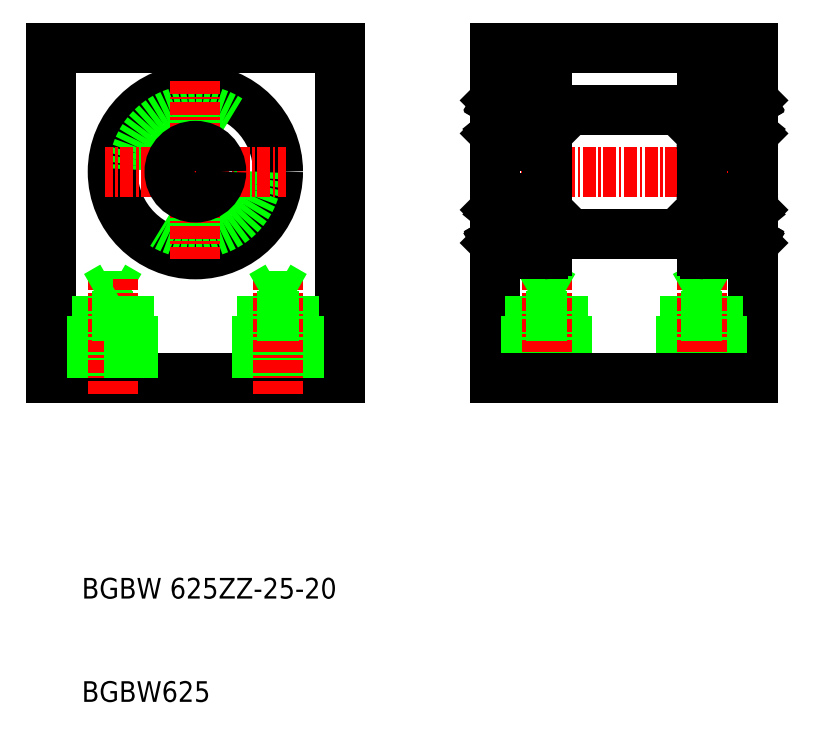
<metadata>
{"format":"dxf","ext":"dxf","renderer":"ezdxf+matplotlib","layout":"modelspace","background":"white","min_lineweight":24,"dpi":150}
</metadata>
<code>
0
SECTION
2
ENTITIES
0
LINE
8
0
10
142.6
20
118.5
30
0
11
142.6
21
130.5
31
0
0
LINE
8
0
10
167.6
20
130.5
30
0
11
167.6
21
118.5
31
0
0
CIRCLE
8
0
10
113.6
20
118.5
30
0
40
8
0
LINE
8
0
10
99.56
20
98.54
30
0
11
99.56
21
130.5
31
0
0
LINE
8
0
10
127.6
20
98.54
30
0
11
127.6
21
130.5
31
0
0
CIRCLE
8
0
10
113.6
20
118.5
30
0
40
6
0
LINE
8
CENTER
10
113.6
20
127.3
30
0
11
113.6
21
109.8
31
0
0
LINE
8
0
10
99.56
20
98.54
30
0
11
127.6
21
98.54
31
0
0
TEXT
8
0
10
102.6
20
77.22
30
0
40
2
1
BGBW 625ZZ-25-20
0
TEXT
8
0
10
102.6
20
67.22
30
0
40
2
1
BGBW625
0
LINE
8
0
10
107.1
20
106.5
30
0
11
105.6
21
107.4
31
0
0
LINE
8
0
10
107.1
20
106.5
30
0
11
105.6
21
106.5
31
0
0
LINE
8
0
10
107.6
20
104.5
30
0
11
105.6
21
104.5
31
0
0
LINE
8
CENTER
10
113.6
20
118.5
30
0
11
104.8
21
118.5
31
0
0
LINE
8
0
10
104
20
98.54
30
0
11
104
21
106.5
31
0
0
LINE
8
0
10
103.6
20
98.54
30
0
11
103.6
21
104.5
31
0
0
LINE
8
CENTER
10
105.6
20
97.04
30
0
11
105.6
21
108.2
31
0
0
LINE
8
0
10
104
20
106.5
30
0
11
105.6
21
107.4
31
0
0
LINE
8
0
10
104
20
106.5
30
0
11
105.6
21
106.5
31
0
0
LINE
8
0
10
103.6
20
104.5
30
0
11
105.6
21
104.5
31
0
0
LINE
8
0
10
119.6
20
98.54
30
0
11
119.6
21
104.5
31
0
0
LINE
8
0
10
120
20
98.54
30
0
11
120
21
106.5
31
0
0
LINE
8
0
10
123.6
20
98.54
30
0
11
123.6
21
104.5
31
0
0
LINE
8
0
10
123.1
20
98.54
30
0
11
123.1
21
106.5
31
0
0
LINE
8
0
10
107.1
20
98.54
30
0
11
107.1
21
106.5
31
0
0
LINE
8
0
10
107.6
20
98.54
30
0
11
107.6
21
104.5
31
0
0
LINE
8
CENTER
10
121.6
20
97.04
30
0
11
121.6
21
108.2
31
0
0
LINE
8
0
10
123.1
20
106.5
30
0
11
121.6
21
107.4
31
0
0
LINE
8
0
10
123.1
20
106.5
30
0
11
121.6
21
106.5
31
0
0
LINE
8
0
10
123.6
20
104.5
30
0
11
121.6
21
104.5
31
0
0
LINE
8
CENTER
10
113.6
20
118.5
30
0
11
122.3
21
118.5
31
0
0
LINE
8
0
10
120
20
106.5
30
0
11
121.6
21
107.4
31
0
0
LINE
8
0
10
119.6
20
104.5
30
0
11
121.6
21
104.5
31
0
0
LINE
8
0
10
120
20
106.5
30
0
11
121.6
21
106.5
31
0
0
CIRCLE
8
0
10
113.6
20
118.5
30
0
40
2.5
0
LINE
8
0
10
142.6
20
118.5
30
0
11
142.6
21
98.54
31
0
0
LINE
8
0
10
167.6
20
98.54
30
0
11
167.6
21
118.5
31
0
0
LINE
8
0
10
164.6
20
98.54
30
0
11
164.6
21
104.5
31
0
0
LINE
8
0
10
164.1
20
98.54
30
0
11
164.1
21
106.5
31
0
0
LINE
8
0
10
160.6
20
98.54
30
0
11
160.6
21
104.5
31
0
0
LINE
8
0
10
161
20
98.54
30
0
11
161
21
106.5
31
0
0
LINE
8
0
10
149.1
20
98.54
30
0
11
149.1
21
106.5
31
0
0
LINE
8
0
10
149.6
20
98.54
30
0
11
149.6
21
104.5
31
0
0
LINE
8
0
10
146
20
98.54
30
0
11
146
21
106.5
31
0
0
LINE
8
0
10
145.6
20
98.54
30
0
11
145.6
21
104.5
31
0
0
LINE
8
CENTER
10
162.6
20
97.04
30
0
11
162.6
21
108.2
31
0
0
LINE
8
CENTER
10
147.6
20
97.04
30
0
11
147.6
21
108.2
31
0
0
LINE
8
0
10
142.6
20
98.54
30
0
11
167.6
21
98.54
31
0
0
LINE
8
0
10
147.6
20
112.5
30
0
11
162.6
21
112.5
31
0
0
LINE
8
CENTER
10
141.1
20
118.5
30
0
11
169.1
21
118.5
31
0
0
LINE
8
0
10
145.6
20
104.5
30
0
11
147.6
21
104.5
31
0
0
LINE
8
0
10
146
20
106.5
30
0
11
147.6
21
106.5
31
0
0
LINE
8
0
10
146
20
106.5
30
0
11
147.6
21
107.4
31
0
0
LINE
8
0
10
149.1
20
106.5
30
0
11
147.6
21
107.4
31
0
0
LINE
8
0
10
149.6
20
104.5
30
0
11
147.6
21
104.5
31
0
0
LINE
8
0
10
149.1
20
106.5
30
0
11
147.6
21
106.5
31
0
0
LINE
8
0
10
164.1
20
106.5
30
0
11
162.6
21
106.5
31
0
0
LINE
8
0
10
164.1
20
106.5
30
0
11
162.6
21
107.4
31
0
0
LINE
8
0
10
164.6
20
104.5
30
0
11
162.6
21
104.5
31
0
0
LINE
8
0
10
161
20
106.5
30
0
11
162.6
21
107.4
31
0
0
LINE
8
0
10
161
20
106.5
30
0
11
162.6
21
106.5
31
0
0
LINE
8
0
10
160.6
20
104.5
30
0
11
162.6
21
104.5
31
0
0
LINE
8
0
10
99.56
20
130.5
30
0
11
127.6
21
130.5
31
0
0
LINE
8
0
10
142.6
20
130.5
30
0
11
167.6
21
130.5
31
0
0
LINE
8
0
10
147.6
20
124.5
30
0
11
162.6
21
124.5
31
0
0
LINE
8
0
10
147.3
20
116
30
0
11
142.9
21
116
31
0
0
LINE
8
0
10
142.9
20
110.5
30
0
11
147.3
21
110.5
31
0
0
CIRCLE
8
0
10
145.1
20
113.3
30
0
40
1.4
0
LINE
8
0
10
142.9
20
126.5
30
0
11
147.3
21
126.5
31
0
0
LINE
8
0
10
147.3
20
121
30
0
11
142.9
21
121
31
0
0
CIRCLE
8
0
10
145.1
20
123.8
30
0
40
1.4
0
LINE
8
0
10
142.6
20
126.2
30
0
11
142.6
21
118.5
31
0
0
LINE
8
0
10
142.6
20
110.8
30
0
11
142.6
21
118.5
31
0
0
LINE
8
0
10
143.2
20
112.3
30
0
11
143
21
112.5
31
0
0
LINE
8
0
10
143.3
20
112.3
30
0
11
143.1
21
112.5
31
0
0
LINE
8
0
10
143.4
20
112.3
30
0
11
144.1
21
112.3
31
0
0
ARC
8
0
10
142.9
20
110.8
30
0
40
0.3
50
180
51
270
0
ARC
8
0
10
142.9
20
111.8
30
0
40
0.0978
50
120
51
210
0
LINE
8
0
10
142.8
20
111.7
30
0
11
142.9
21
111.6
31
0
0
LINE
8
0
10
142.7
20
111.7
30
0
11
142.8
21
111.7
31
0
0
LINE
8
0
10
142.6
20
111.6
30
0
11
142.7
21
111.7
31
0
0
LINE
8
0
10
142.9
20
111.8
30
0
11
143
21
111.7
31
0
0
LINE
8
0
10
143
20
111.8
30
0
11
142.9
21
111.8
31
0
0
LINE
8
0
10
143.3
20
112.2
30
0
11
143.4
21
112.3
31
0
0
LINE
8
0
10
143.2
20
111.7
30
0
11
143.2
21
112.3
31
0
0
LINE
8
0
10
143.3
20
111.7
30
0
11
143.3
21
112.3
31
0
0
LINE
8
0
10
142.9
20
111.9
30
0
11
143
21
111.8
31
0
0
LINE
8
0
10
142.8
20
111.9
30
0
11
142.9
21
111.9
31
0
0
ARC
8
0
10
143.1
20
111.7
30
0
40
0.1215
50
210
51
0
0
ARC
8
0
10
143.1
20
111.7
30
0
40
0.2192
50
210
51
0
0
LINE
8
0
10
143.2
20
114.5
30
0
11
143.2
21
114.4
31
0
0
LINE
8
0
10
143.2
20
114.9
30
0
11
143.4
21
114.4
31
0
0
ARC
8
0
10
143.1
20
114.4
30
0
40
0.09778
50
90
51
180
0
LINE
8
0
10
143.5
20
114.3
30
0
11
144.1
21
114.3
31
0
0
LINE
8
0
10
143.1
20
114.4
30
0
11
143.1
21
112.5
31
0
0
LINE
8
0
10
143
20
112.5
30
0
11
143
21
114.4
31
0
0
LINE
8
0
10
143.2
20
114.4
30
0
11
143.1
21
114.4
31
0
0
LINE
8
0
10
143.4
20
114.4
30
0
11
143.5
21
114.3
31
0
0
LINE
8
0
10
142.8
20
114.7
30
0
11
143
21
114.9
31
0
0
LINE
8
0
10
142.7
20
114.7
30
0
11
142.8
21
114.7
31
0
0
LINE
8
0
10
142.6
20
114.8
30
0
11
142.7
21
114.7
31
0
0
LINE
8
0
10
143.1
20
114.5
30
0
11
143.2
21
114.5
31
0
0
ARC
8
0
10
143.1
20
114.8
30
0
40
0.164
50
16.85
51
140
0
ARC
8
0
10
142.9
20
115.7
30
0
40
0.3
50
90
51
180
0
LINE
8
0
10
143.3
20
124.8
30
0
11
143.1
21
124.6
31
0
0
LINE
8
0
10
143.2
20
124.8
30
0
11
143
21
124.6
31
0
0
LINE
8
0
10
143.2
20
122.2
30
0
11
143.4
21
122.7
31
0
0
LINE
8
0
10
143
20
124.6
30
0
11
143
21
122.6
31
0
0
LINE
8
0
10
143.1
20
122.6
30
0
11
143.1
21
124.6
31
0
0
ARC
8
0
10
142.9
20
121.3
30
0
40
0.3
50
180
51
270
0
LINE
8
0
10
142.8
20
122.3
30
0
11
143
21
122.1
31
0
0
LINE
8
0
10
142.6
20
122.2
30
0
11
142.7
21
122.3
31
0
0
LINE
8
0
10
142.7
20
122.3
30
0
11
142.8
21
122.3
31
0
0
ARC
8
0
10
143.1
20
122.3
30
0
40
0.164
50
220
51
343.2
0
ARC
8
0
10
143.1
20
122.6
30
0
40
0.09778
50
180
51
270
0
LINE
8
0
10
143.2
20
122.6
30
0
11
143.1
21
122.6
31
0
0
LINE
8
0
10
143.2
20
122.5
30
0
11
143.2
21
122.6
31
0
0
LINE
8
0
10
143.1
20
122.5
30
0
11
143.2
21
122.5
31
0
0
LINE
8
0
10
143.5
20
122.8
30
0
11
144.1
21
122.8
31
0
0
LINE
8
0
10
143.4
20
122.7
30
0
11
143.5
21
122.8
31
0
0
LINE
8
0
10
143.4
20
124.8
30
0
11
144.1
21
124.8
31
0
0
LINE
8
0
10
142.8
20
125.3
30
0
11
142.9
21
125.5
31
0
0
ARC
8
0
10
142.9
20
125.3
30
0
40
0.0978
50
150
51
240
0
LINE
8
0
10
142.6
20
125.4
30
0
11
142.7
21
125.3
31
0
0
LINE
8
0
10
142.7
20
125.3
30
0
11
142.8
21
125.3
31
0
0
ARC
8
0
10
143.1
20
125.4
30
0
40
0.2192
50
0
51
150
0
ARC
8
0
10
143.1
20
125.4
30
0
40
0.1215
50
0
51
150
0
LINE
8
0
10
142.8
20
125.2
30
0
11
142.9
21
125.2
31
0
0
LINE
8
0
10
142.9
20
125.2
30
0
11
143
21
125.2
31
0
0
LINE
8
0
10
143.3
20
125.4
30
0
11
143.3
21
124.8
31
0
0
LINE
8
0
10
143.2
20
125.4
30
0
11
143.2
21
124.8
31
0
0
LINE
8
0
10
143.3
20
124.9
30
0
11
143.4
21
124.8
31
0
0
LINE
8
0
10
143
20
125.2
30
0
11
142.9
21
125.3
31
0
0
LINE
8
0
10
142.9
20
125.3
30
0
11
143
21
125.4
31
0
0
ARC
8
0
10
142.9
20
126.2
30
0
40
0.3
50
90
51
180
0
LINE
8
0
10
147.6
20
126.2
30
0
11
147.6
21
118.5
31
0
0
LINE
8
0
10
147.6
20
110.8
30
0
11
147.6
21
118.5
31
0
0
LINE
8
0
10
146.8
20
112.3
30
0
11
147
21
112.5
31
0
0
LINE
8
0
10
146.9
20
112.3
30
0
11
147.1
21
112.5
31
0
0
LINE
8
0
10
146.7
20
112.3
30
0
11
146
21
112.3
31
0
0
ARC
8
0
10
147.3
20
110.8
30
0
40
0.3
50
270
51
0
0
ARC
8
0
10
147
20
111.7
30
0
40
0.2192
50
180
51
330
0
LINE
8
0
10
147.2
20
111.9
30
0
11
147.1
21
111.8
31
0
0
LINE
8
0
10
147.1
20
111.8
30
0
11
147.2
21
111.8
31
0
0
LINE
8
0
10
147.2
20
111.8
30
0
11
147.1
21
111.7
31
0
0
ARC
8
0
10
147
20
111.7
30
0
40
0.1215
50
180
51
330
0
LINE
8
0
10
146.8
20
111.7
30
0
11
146.8
21
112.3
31
0
0
LINE
8
0
10
146.9
20
111.7
30
0
11
146.9
21
112.3
31
0
0
LINE
8
0
10
146.8
20
112.2
30
0
11
146.7
21
112.3
31
0
0
LINE
8
0
10
147.3
20
111.9
30
0
11
147.2
21
111.9
31
0
0
LINE
8
0
10
147.3
20
111.7
30
0
11
147.2
21
111.6
31
0
0
ARC
8
0
10
147.2
20
111.8
30
0
40
0.0978
50
330
51
60
0
LINE
8
0
10
147.6
20
111.6
30
0
11
147.5
21
111.7
31
0
0
LINE
8
0
10
147.5
20
111.7
30
0
11
147.3
21
111.7
31
0
0
ARC
8
0
10
147
20
114.4
30
0
40
0.09778
50
5e-05
51
90
0
LINE
8
0
10
146.9
20
114.9
30
0
11
146.7
21
114.4
31
0
0
LINE
8
0
10
146.9
20
114.5
30
0
11
146.9
21
114.4
31
0
0
LINE
8
0
10
146.6
20
114.3
30
0
11
146
21
114.3
31
0
0
LINE
8
0
10
147.1
20
112.5
30
0
11
147.1
21
114.4
31
0
0
LINE
8
0
10
147
20
114.4
30
0
11
147
21
112.5
31
0
0
LINE
8
0
10
146.7
20
114.4
30
0
11
146.6
21
114.3
31
0
0
LINE
8
0
10
146.9
20
114.4
30
0
11
147
21
114.4
31
0
0
LINE
8
0
10
147.3
20
114.7
30
0
11
147.2
21
114.9
31
0
0
ARC
8
0
10
147
20
114.8
30
0
40
0.164
50
40
51
163.2
0
LINE
8
0
10
147
20
114.5
30
0
11
146.9
21
114.5
31
0
0
LINE
8
0
10
147.6
20
114.8
30
0
11
147.5
21
114.7
31
0
0
LINE
8
0
10
147.5
20
114.7
30
0
11
147.3
21
114.7
31
0
0
ARC
8
0
10
147.3
20
115.7
30
0
40
0.3
50
0
51
90
0
LINE
8
0
10
146.9
20
124.8
30
0
11
147.1
21
124.6
31
0
0
LINE
8
0
10
146.8
20
124.8
30
0
11
147
21
124.6
31
0
0
LINE
8
0
10
146.9
20
122.2
30
0
11
146.7
21
122.7
31
0
0
LINE
8
0
10
147
20
122.6
30
0
11
147
21
124.6
31
0
0
LINE
8
0
10
147.1
20
124.6
30
0
11
147.1
21
122.6
31
0
0
ARC
8
0
10
147.3
20
121.3
30
0
40
0.3
50
270
51
0
0
LINE
8
0
10
147.3
20
122.3
30
0
11
147.2
21
122.1
31
0
0
LINE
8
0
10
147
20
122.5
30
0
11
146.9
21
122.5
31
0
0
LINE
8
0
10
146.9
20
122.5
30
0
11
146.9
21
122.6
31
0
0
LINE
8
0
10
146.9
20
122.6
30
0
11
147
21
122.6
31
0
0
ARC
8
0
10
147
20
122.6
30
0
40
0.09778
50
270
51
360
0
ARC
8
0
10
147
20
122.3
30
0
40
0.164
50
196.8
51
320
0
LINE
8
0
10
147.5
20
122.3
30
0
11
147.3
21
122.3
31
0
0
LINE
8
0
10
147.6
20
122.2
30
0
11
147.5
21
122.3
31
0
0
LINE
8
0
10
146.6
20
122.8
30
0
11
146
21
122.8
31
0
0
LINE
8
0
10
146.7
20
122.7
30
0
11
146.6
21
122.8
31
0
0
LINE
8
0
10
146.7
20
124.8
30
0
11
146
21
124.8
31
0
0
LINE
8
0
10
147.2
20
125.3
30
0
11
147.1
21
125.4
31
0
0
LINE
8
0
10
147.1
20
125.2
30
0
11
147.2
21
125.3
31
0
0
LINE
8
0
10
147.2
20
125.2
30
0
11
147.1
21
125.2
31
0
0
ARC
8
0
10
147
20
125.4
30
0
40
0.2192
50
30
51
180
0
LINE
8
0
10
146.8
20
124.9
30
0
11
146.7
21
124.8
31
0
0
LINE
8
0
10
146.9
20
125.4
30
0
11
146.9
21
124.8
31
0
0
LINE
8
0
10
146.8
20
125.4
30
0
11
146.8
21
124.8
31
0
0
ARC
8
0
10
147
20
125.4
30
0
40
0.1215
50
30
51
180
0
LINE
8
0
10
147.5
20
125.3
30
0
11
147.3
21
125.3
31
0
0
LINE
8
0
10
147.6
20
125.4
30
0
11
147.5
21
125.3
31
0
0
ARC
8
0
10
147.2
20
125.3
30
0
40
0.0978
50
300
51
29.99
0
LINE
8
0
10
147.3
20
125.3
30
0
11
147.2
21
125.5
31
0
0
LINE
8
0
10
147.3
20
125.2
30
0
11
147.2
21
125.2
31
0
0
ARC
8
0
10
147.3
20
126.2
30
0
40
0.3
50
0
51
90
0
LINE
8
0
10
167.6
20
126.2
30
0
11
167.6
21
118.5
31
0
0
LINE
8
0
10
162.6
20
126.2
30
0
11
162.6
21
118.5
31
0
0
LINE
8
0
10
163
20
112.5
30
0
11
163
21
114.4
31
0
0
LINE
8
0
10
163.1
20
114.4
30
0
11
163.1
21
112.5
31
0
0
LINE
8
0
10
167
20
114.4
30
0
11
167
21
112.5
31
0
0
LINE
8
0
10
167.1
20
112.5
30
0
11
167.1
21
114.4
31
0
0
CIRCLE
8
0
10
165.1
20
113.3
30
0
40
1.4
0
LINE
8
0
10
167.6
20
110.8
30
0
11
167.6
21
118.5
31
0
0
LINE
8
0
10
162.6
20
110.8
30
0
11
162.6
21
118.5
31
0
0
LINE
8
0
10
167.5
20
111.7
30
0
11
167.3
21
111.7
31
0
0
ARC
8
0
10
167.3
20
110.8
30
0
40
0.3
50
270
51
7e-15
0
LINE
8
0
10
167.6
20
111.6
30
0
11
167.5
21
111.7
31
0
0
LINE
8
0
10
167.3
20
110.5
30
0
11
162.9
21
110.5
31
0
0
LINE
8
0
10
166.9
20
112.3
30
0
11
167.1
21
112.5
31
0
0
LINE
8
0
10
166.8
20
112.3
30
0
11
167
21
112.5
31
0
0
ARC
8
0
10
167.2
20
111.8
30
0
40
0.0978
50
330
51
60
0
LINE
8
0
10
167.3
20
111.7
30
0
11
167.2
21
111.6
31
0
0
LINE
8
0
10
167.2
20
111.8
30
0
11
167.1
21
111.7
31
0
0
LINE
8
0
10
167.1
20
111.8
30
0
11
167.2
21
111.8
31
0
0
LINE
8
0
10
166.8
20
112.2
30
0
11
166.7
21
112.3
31
0
0
LINE
8
0
10
166.9
20
111.7
30
0
11
166.9
21
112.3
31
0
0
LINE
8
0
10
166.8
20
111.7
30
0
11
166.8
21
112.3
31
0
0
LINE
8
0
10
167.2
20
111.9
30
0
11
167.1
21
111.8
31
0
0
LINE
8
0
10
167.3
20
111.9
30
0
11
167.2
21
111.9
31
0
0
ARC
8
0
10
167
20
111.7
30
0
40
0.1215
50
180
51
330
0
ARC
8
0
10
167
20
111.7
30
0
40
0.2192
50
180
51
330
0
LINE
8
0
10
166.7
20
112.3
30
0
11
166
21
112.3
31
0
0
LINE
8
0
10
163.3
20
112.3
30
0
11
163.1
21
112.5
31
0
0
LINE
8
0
10
163.2
20
112.3
30
0
11
163
21
112.5
31
0
0
ARC
8
0
10
163.1
20
111.7
30
0
40
0.2192
50
210
51
7e-15
0
LINE
8
0
10
162.9
20
111.9
30
0
11
163
21
111.8
31
0
0
LINE
8
0
10
163
20
111.8
30
0
11
162.9
21
111.8
31
0
0
LINE
8
0
10
162.9
20
111.8
30
0
11
163
21
111.7
31
0
0
ARC
8
0
10
163.1
20
111.7
30
0
40
0.1215
50
210
51
7e-15
0
LINE
8
0
10
163.3
20
111.7
30
0
11
163.3
21
112.3
31
0
0
LINE
8
0
10
163.2
20
111.7
30
0
11
163.2
21
112.3
31
0
0
LINE
8
0
10
163.3
20
112.2
30
0
11
163.4
21
112.3
31
0
0
LINE
8
0
10
162.8
20
111.9
30
0
11
162.9
21
111.9
31
0
0
LINE
8
0
10
162.8
20
111.7
30
0
11
162.9
21
111.6
31
0
0
ARC
8
0
10
162.9
20
111.8
30
0
40
0.0978
50
120
51
210
0
LINE
8
0
10
162.6
20
111.6
30
0
11
162.7
21
111.7
31
0
0
LINE
8
0
10
162.7
20
111.7
30
0
11
162.8
21
111.7
31
0
0
LINE
8
0
10
163.4
20
112.3
30
0
11
164.1
21
112.3
31
0
0
ARC
8
0
10
162.9
20
110.8
30
0
40
0.3
50
180
51
270
0
ARC
8
0
10
167.3
20
121.3
30
0
40
0.3
50
270
51
7e-15
0
ARC
8
0
10
167.3
20
115.7
30
0
40
0.3
50
7e-15
51
90
0
LINE
8
0
10
167.5
20
114.7
30
0
11
167.3
21
114.7
31
0
0
LINE
8
0
10
167.6
20
114.8
30
0
11
167.5
21
114.7
31
0
0
LINE
8
0
10
162.9
20
116
30
0
11
167.3
21
116
31
0
0
LINE
8
0
10
166.9
20
114.5
30
0
11
166.9
21
114.4
31
0
0
LINE
8
0
10
166.9
20
114.9
30
0
11
166.7
21
114.4
31
0
0
ARC
8
0
10
167
20
114.4
30
0
40
0.09778
50
5e-05
51
90
0
LINE
8
0
10
166.9
20
114.4
30
0
11
167
21
114.4
31
0
0
LINE
8
0
10
166.7
20
114.4
30
0
11
166.6
21
114.3
31
0
0
LINE
8
0
10
167.3
20
114.7
30
0
11
167.2
21
114.9
31
0
0
LINE
8
0
10
167
20
114.5
30
0
11
166.9
21
114.5
31
0
0
ARC
8
0
10
167
20
114.8
30
0
40
0.164
50
40
51
163.2
0
LINE
8
0
10
166.6
20
114.3
30
0
11
166
21
114.3
31
0
0
ARC
8
0
10
162.9
20
115.7
30
0
40
0.3
50
90
51
180
0
ARC
8
0
10
163.1
20
114.4
30
0
40
0.09778
50
90
51
180
0
LINE
8
0
10
163.2
20
114.9
30
0
11
163.4
21
114.4
31
0
0
LINE
8
0
10
163.2
20
114.5
30
0
11
163.2
21
114.4
31
0
0
LINE
8
0
10
163.2
20
114.4
30
0
11
163.1
21
114.4
31
0
0
LINE
8
0
10
162.8
20
114.7
30
0
11
163
21
114.9
31
0
0
ARC
8
0
10
163.1
20
114.8
30
0
40
0.164
50
16.85
51
140
0
LINE
8
0
10
163.1
20
114.5
30
0
11
163.2
21
114.5
31
0
0
LINE
8
0
10
162.6
20
114.8
30
0
11
162.7
21
114.7
31
0
0
LINE
8
0
10
162.7
20
114.7
30
0
11
162.8
21
114.7
31
0
0
LINE
8
0
10
163.5
20
114.3
30
0
11
164.1
21
114.3
31
0
0
LINE
8
0
10
163.4
20
114.4
30
0
11
163.5
21
114.3
31
0
0
LINE
8
0
10
162.9
20
121
30
0
11
167.3
21
121
31
0
0
ARC
8
0
10
162.9
20
121.3
30
0
40
0.3
50
180
51
270
0
LINE
8
0
10
167.5
20
125.3
30
0
11
167.3
21
125.3
31
0
0
ARC
8
0
10
167.3
20
126.2
30
0
40
0.3
50
7e-15
51
90
0
LINE
8
0
10
167.5
20
122.3
30
0
11
167.3
21
122.3
31
0
0
LINE
8
0
10
167.6
20
125.4
30
0
11
167.5
21
125.3
31
0
0
LINE
8
0
10
167.6
20
122.2
30
0
11
167.5
21
122.3
31
0
0
ARC
8
0
10
163.1
20
125.4
30
0
40
0.2192
50
7e-15
51
150
0
ARC
8
0
10
163.1
20
125.4
30
0
40
0.1215
50
7e-15
51
150
0
ARC
8
0
10
167
20
125.4
30
0
40
0.2192
50
30
51
180
0
ARC
8
0
10
167
20
125.4
30
0
40
0.1215
50
30
51
180
0
CIRCLE
8
0
10
165.1
20
123.8
30
0
40
1.4
0
LINE
8
0
10
166.8
20
124.8
30
0
11
167
21
124.6
31
0
0
LINE
8
0
10
166.9
20
124.8
30
0
11
167.1
21
124.6
31
0
0
LINE
8
0
10
167.3
20
125.3
30
0
11
167.2
21
125.5
31
0
0
ARC
8
0
10
167.2
20
125.3
30
0
40
0.0978
50
300
51
29.99
0
LINE
8
0
10
167.3
20
125.2
30
0
11
167.2
21
125.2
31
0
0
LINE
8
0
10
167.2
20
125.2
30
0
11
167.1
21
125.2
31
0
0
LINE
8
0
10
166.8
20
125.4
30
0
11
166.8
21
124.8
31
0
0
LINE
8
0
10
166.9
20
125.4
30
0
11
166.9
21
124.8
31
0
0
LINE
8
0
10
166.8
20
124.9
30
0
11
166.7
21
124.8
31
0
0
LINE
8
0
10
167.1
20
125.2
30
0
11
167.2
21
125.3
31
0
0
LINE
8
0
10
167.2
20
125.3
30
0
11
167.1
21
125.4
31
0
0
LINE
8
0
10
166.7
20
124.8
30
0
11
166
21
124.8
31
0
0
LINE
8
0
10
166.9
20
122.2
30
0
11
166.7
21
122.7
31
0
0
LINE
8
0
10
167.3
20
122.3
30
0
11
167.2
21
122.1
31
0
0
ARC
8
0
10
167
20
122.3
30
0
40
0.164
50
196.8
51
320
0
ARC
8
0
10
167
20
122.6
30
0
40
0.09778
50
270
51
360
0
LINE
8
0
10
166.9
20
122.6
30
0
11
167
21
122.6
31
0
0
LINE
8
0
10
166.9
20
122.5
30
0
11
166.9
21
122.6
31
0
0
LINE
8
0
10
167
20
122.5
30
0
11
166.9
21
122.5
31
0
0
LINE
8
0
10
166.7
20
122.7
30
0
11
166.6
21
122.8
31
0
0
LINE
8
0
10
166.6
20
122.8
30
0
11
166
21
122.8
31
0
0
LINE
8
0
10
167.1
20
124.6
30
0
11
167.1
21
122.6
31
0
0
LINE
8
0
10
167
20
122.6
30
0
11
167
21
124.6
31
0
0
LINE
8
0
10
163.2
20
124.8
30
0
11
163
21
124.6
31
0
0
LINE
8
0
10
163.3
20
124.8
30
0
11
163.1
21
124.6
31
0
0
LINE
8
0
10
162.9
20
125.3
30
0
11
163
21
125.4
31
0
0
LINE
8
0
10
163
20
125.2
30
0
11
162.9
21
125.3
31
0
0
LINE
8
0
10
162.9
20
125.2
30
0
11
163
21
125.2
31
0
0
LINE
8
0
10
163.3
20
124.9
30
0
11
163.4
21
124.8
31
0
0
LINE
8
0
10
163.2
20
125.4
30
0
11
163.2
21
124.8
31
0
0
LINE
8
0
10
163.3
20
125.4
30
0
11
163.3
21
124.8
31
0
0
LINE
8
0
10
162.7
20
125.3
30
0
11
162.8
21
125.3
31
0
0
LINE
8
0
10
162.6
20
125.4
30
0
11
162.7
21
125.3
31
0
0
ARC
8
0
10
162.9
20
125.3
30
0
40
0.0978
50
150
51
240
0
LINE
8
0
10
162.8
20
125.3
30
0
11
162.9
21
125.5
31
0
0
LINE
8
0
10
162.8
20
125.2
30
0
11
162.9
21
125.2
31
0
0
LINE
8
0
10
163.2
20
122.2
30
0
11
163.4
21
122.7
31
0
0
LINE
8
0
10
162.8
20
122.3
30
0
11
163
21
122.1
31
0
0
LINE
8
0
10
163.1
20
122.5
30
0
11
163.2
21
122.5
31
0
0
LINE
8
0
10
163.2
20
122.5
30
0
11
163.2
21
122.6
31
0
0
LINE
8
0
10
163.2
20
122.6
30
0
11
163.1
21
122.6
31
0
0
ARC
8
0
10
163.1
20
122.6
30
0
40
0.09778
50
180
51
270
0
ARC
8
0
10
163.1
20
122.3
30
0
40
0.164
50
220
51
343.2
0
LINE
8
0
10
162.7
20
122.3
30
0
11
162.8
21
122.3
31
0
0
LINE
8
0
10
162.6
20
122.2
30
0
11
162.7
21
122.3
31
0
0
LINE
8
0
10
163.1
20
122.6
30
0
11
163.1
21
124.6
31
0
0
LINE
8
0
10
163
20
124.6
30
0
11
163
21
122.6
31
0
0
LINE
8
0
10
163.5
20
122.8
30
0
11
164.1
21
122.8
31
0
0
LINE
8
0
10
163.4
20
122.7
30
0
11
163.5
21
122.8
31
0
0
LINE
8
0
10
163.4
20
124.8
30
0
11
164.1
21
124.8
31
0
0
LINE
8
0
10
167.3
20
126.5
30
0
11
162.9
21
126.5
31
0
0
ARC
8
0
10
162.9
20
126.2
30
0
40
0.3
50
90
51
180
0
ENDSEC
0
EOF

</code>
